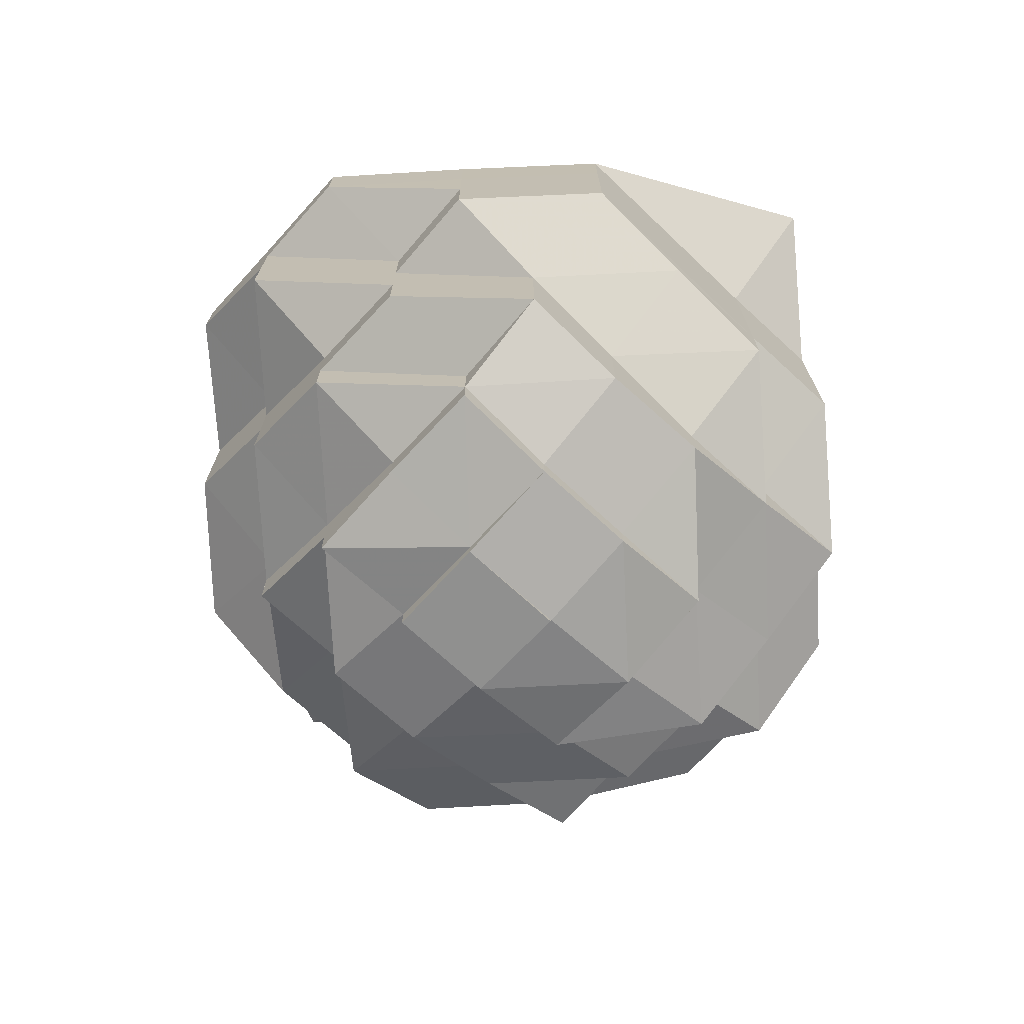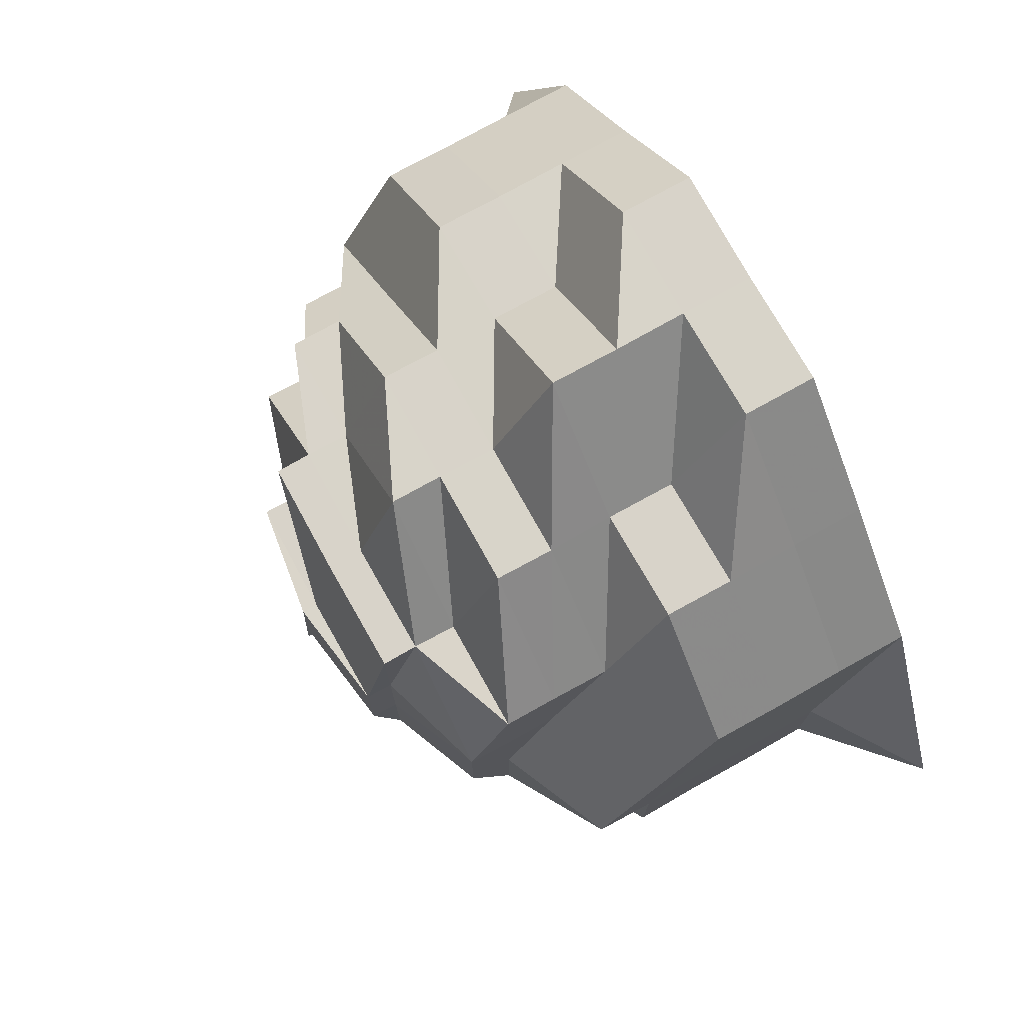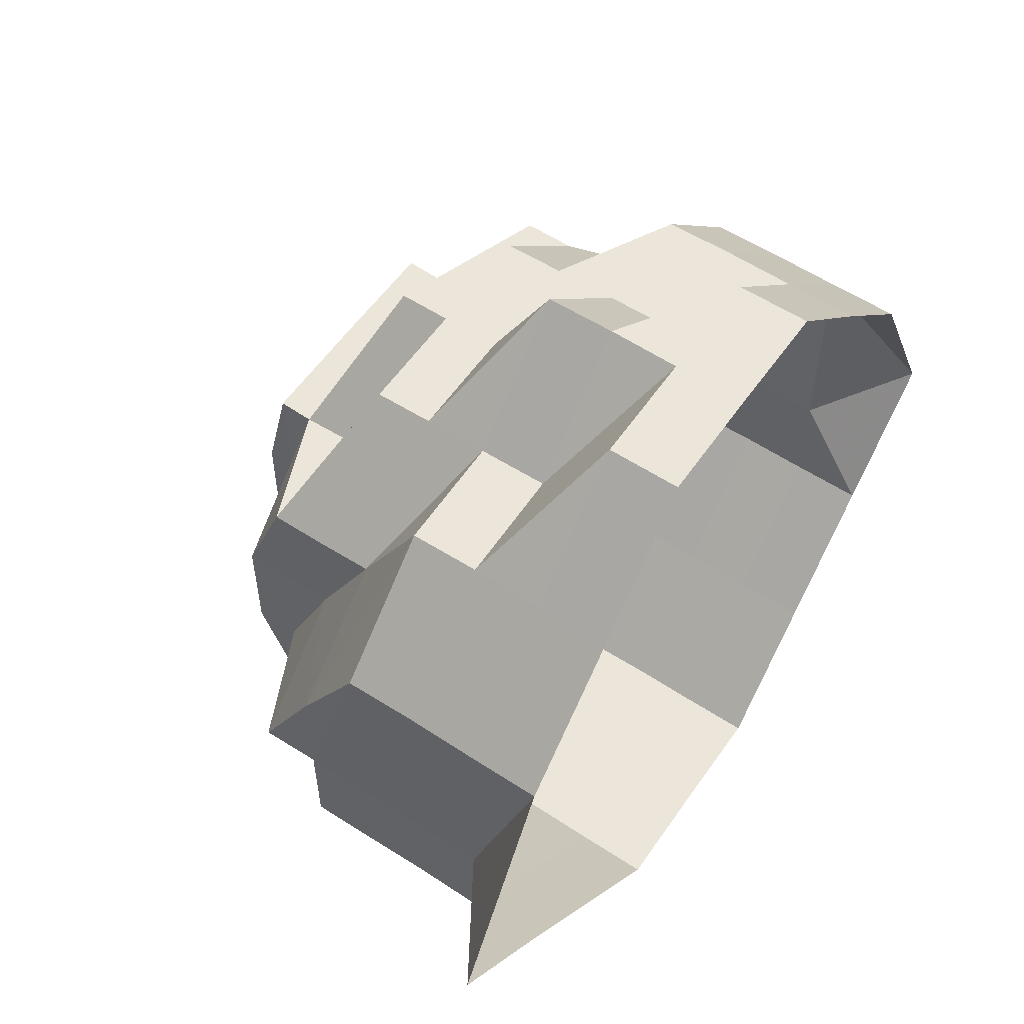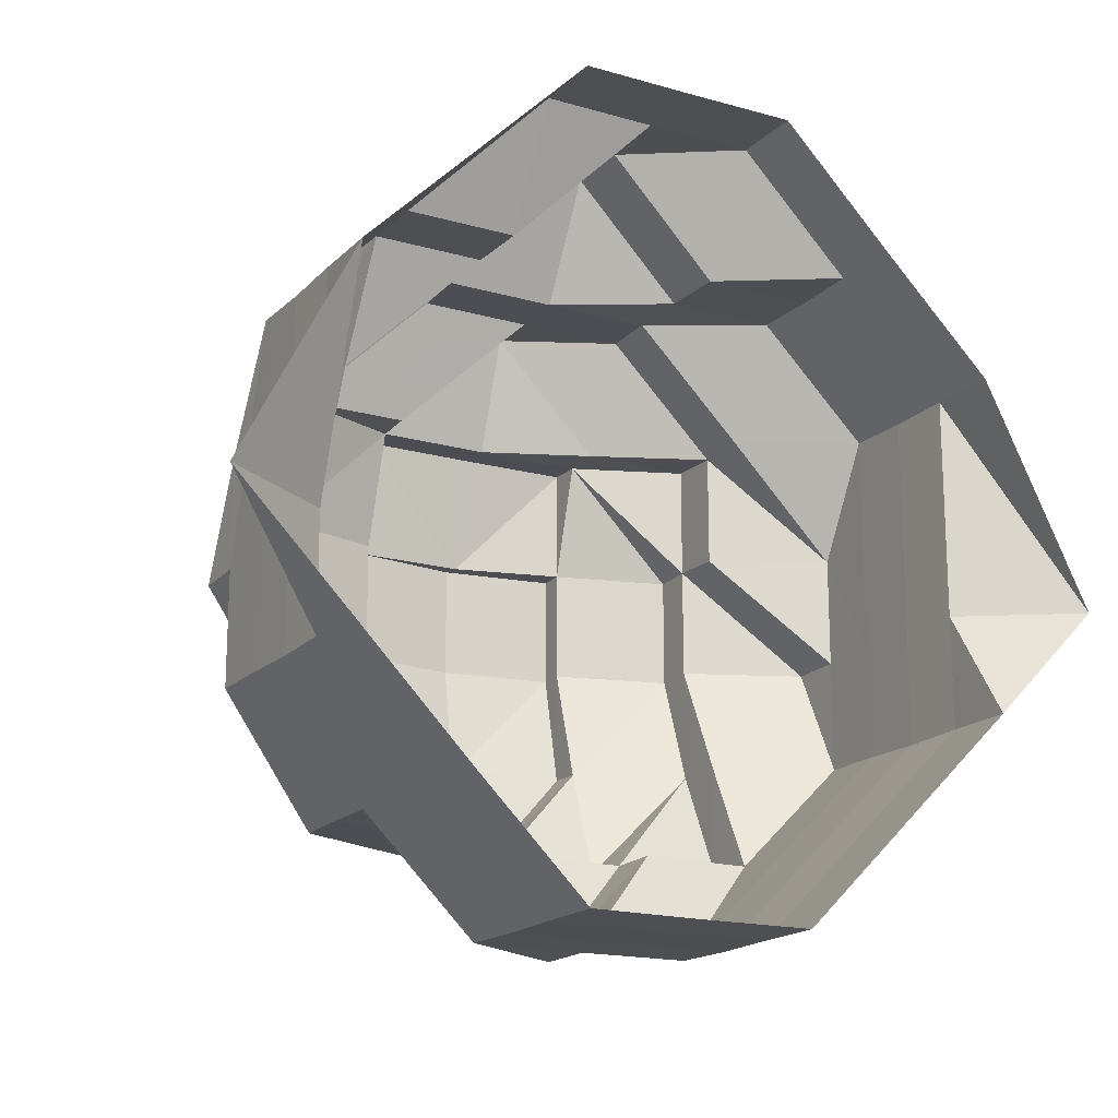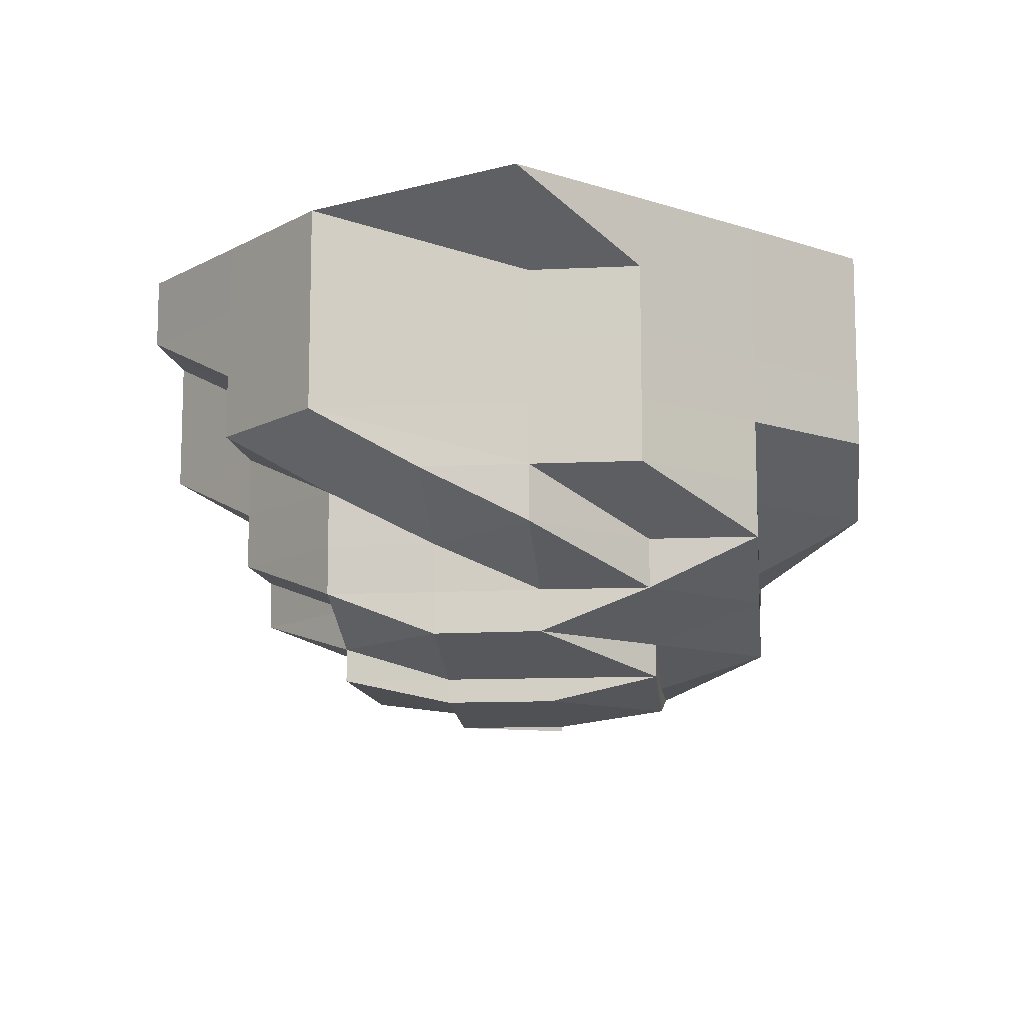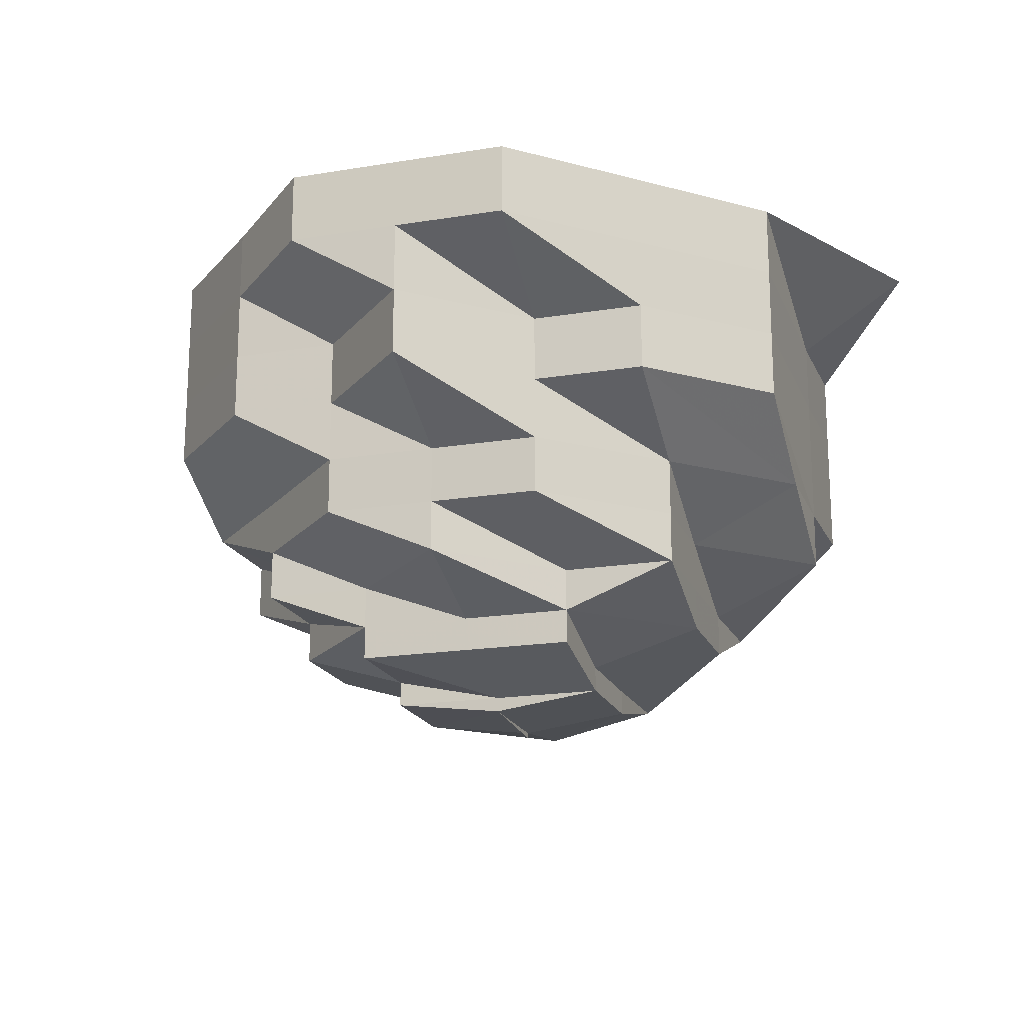
<metadata>
{"format":"obj","ext":"obj","renderer":"f3d","projection":"perspective","resolution":1024,"background":"white","views":[{"elev":-72.0,"azim":-132.1,"up":"+Z"},{"elev":75.4,"azim":-119.1,"up":"+Y"},{"elev":56.4,"azim":-55.9,"up":"+Y"},{"elev":-17.6,"azim":-29.2,"up":"+Y"},{"elev":-11.5,"azim":-83.3,"up":"+Z"},{"elev":-18.6,"azim":-162.4,"up":"+Z"}]}
</metadata>
<code>
o 7296
v 2229 1907 7.194
v 2229 1907 7.194
v 2229 1907 7.187
v 2229 1907 7.187
v 2229 1907 7.194
v 2229 1907 7.187
v 2229 1907 7.194
v 2229 1907 7.187
v 2229 1907 7.194
v 2229 1907 7.187
v 2229 1907 7.194
v 2229 1907 7.181
v 2229 1907 7.187
v 2229 1907 7.194
v 2229 1907 7.181
v 2229 1907 7.181
v 2229 1907 7.181
v 2229 1907 7.175
v 2229 1907 7.181
v 2229 1907 7.187
v 2229 1907 7.194
v 2229 1907 7.181
v 2229 1907 7.187
v 2229 1907 7.194
v 2229 1907 7.175
v 2229 1907 7.187
v 2229 1907 7.194
v 2229 1907 7.181
v 2229 1907 7.181
v 2229 1907 7.175
v 2229 1907 7.187
v 2229 1907 7.194
v 2229 1907 7.181
v 2229 1907 7.187
v 2229 1907 7.194
v 2229 1907 7.181
v 2229 1907 7.187
v 2229 1907 7.194
v 2229 1907 7.181
v 2229 1907 7.187
v 2229 1907 7.194
v 2229 1907 7.181
v 2229 1907 7.187
v 2229 1907 7.194
v 2229 1907 7.181
v 2229 1907 7.187
v 2229 1907 7.194
v 2229 1907 7.181
v 2229 1907 7.187
v 2229 1907 7.181
v 2229 1907 7.181
v 2229 1907 7.181
v 2229 1907 7.175
v 2229 1907 7.181
v 2229 1907 7.175
v 2229 1907 7.175
v 2229 1907 7.175
v 2229 1907 7.175
v 2229 1907 7.169
v 2229 1907 7.175
v 2229 1907 7.175
v 2229 1907 7.169
v 2229 1907 7.169
v 2229 1907 7.169
v 2229 1907 7.169
v 2229 1907 7.164
v 2229 1907 7.164
v 2229 1907 7.164
v 2229 1907 7.164
v 2229 1907 7.164
v 2229 1907 7.159
v 2229 1907 7.159
v 2229 1907 7.159
v 2229 1907 7.164
v 2229 1907 7.159
v 2229 1907 7.156
v 2229 1907 7.153
v 2229 1907 7.153
v 2229 1907 7.156
v 2229 1907 7.156
v 2229 1907 7.156
v 2229 1907 7.153
v 2229 1907 7.153
v 2229 1907 7.156
v 2229 1907 7.15
v 2229 1907 7.153
v 2229 1907 7.153
v 2229 1907 7.15
v 2229 1907 7.15
v 2229 1907 7.153
v 2229 1907 7.15
v 2229 1907 7.149
v 2229 1907 7.15
v 2229 1907 7.149
v 2229 1907 7.15
v 2229 1907 7.153
v 2229 1907 7.15
v 2229 1907 7.149
v 2229 1907 7.15
v 2229 1907 7.15
v 2229 1907 7.15
v 2229 1907 7.153
v 2229 1907 7.15
v 2229 1907 7.149
v 2229 1907 7.15
v 2229 1907 7.149
v 2229 1907 7.153
v 2229 1907 7.156
v 2229 1907 7.15
v 2229 1907 7.15
v 2229 1907 7.153
v 2229 1907 7.153
v 2229 1907 7.153
v 2229 1907 7.156
v 2229 1907 7.153
v 2229 1907 7.156
v 2229 1907 7.159
v 2229 1907 7.159
v 2229 1907 7.164
v 2229 1907 7.169
v 2229 1907 7.164
v 2229 1907 7.159
v 2229 1907 7.175
v 2229 1907 7.169
v 2229 1907 7.175
v 2229 1907 7.164
v 2229 1907 7.159
v 2229 1907 7.169
v 2229 1907 7.175
v 2229 1907 7.164
v 2229 1907 7.169
v 2229 1907 7.175
v 2229 1907 7.164
v 2229 1907 7.169
v 2229 1907 7.175
v 2229 1907 7.175
v 2229 1907 7.169
v 2229 1907 7.164
v 2229 1907 7.159
v 2229 1907 7.175
v 2229 1907 7.169
v 2229 1907 7.164
v 2229 1907 7.159
v 2229 1907 7.175
v 2229 1907 7.169
v 2229 1907 7.169
v 2229 1907 7.169
v 2229 1907 7.164
v 2229 1907 7.169
v 2229 1907 7.164
v 2229 1907 7.169
v 2229 1907 7.164
v 2229 1907 7.164
v 2229 1907 7.159
v 2229 1907 7.159
v 2229 1907 7.156
v 2229 1907 7.159
v 2229 1907 7.164
v 2229 1907 7.159
v 2229 1907 7.169
v 2229 1907 7.159
v 2229 1907 7.159
v 2229 1907 7.156
v 2229 1907 7.153
v 2229 1907 7.153
v 2229 1907 7.156
v 2229 1907 7.156
v 2229 1907 7.156
v 2229 1907 7.15
v 2229 1907 7.15
v 2229 1907 7.153
v 2229 1907 7.159
v 2229 1907 7.164
v 2229 1907 7.164
v 2229 1907 7.159
v 2229 1907 7.156
v 2229 1907 7.153
v 2229 1907 7.156
v 2229 1907 7.149
v 2229 1907 7.149
v 2229 1907 7.148
v 2229 1907 7.149
v 2229 1907 7.149
f 1 2 3
f 3 2 4
f 2 5 4
f 6 1 3
f 7 1 6
f 4 5 8
f 5 9 8
f 10 7 6
f 11 7 10
f 6 3 12
f 13 11 10
f 14 11 13
f 10 6 15
f 15 6 12
f 13 10 16
f 16 10 15
f 17 16 18
f 19 13 16
f 20 14 13
f 20 13 19
f 21 14 20
f 22 20 19
f 23 21 20
f 23 20 22
f 24 21 23
f 22 19 25
f 26 24 23
f 27 24 26
f 28 23 22
f 26 23 28
f 25 29 30
f 31 27 26
f 32 27 31
f 33 26 28
f 31 26 33
f 34 32 31
f 35 32 34
f 36 31 33
f 34 31 36
f 37 35 34
f 38 35 37
f 39 34 36
f 37 34 39
f 40 38 37
f 41 38 40
f 42 37 39
f 40 37 42
f 43 41 40
f 44 41 43
f 45 40 42
f 43 40 45
f 46 44 43
f 47 44 46
f 48 43 45
f 46 43 48
f 49 47 46
f 9 47 49
f 8 9 49
f 49 46 50
f 50 46 48
f 8 49 51
f 51 49 50
f 52 8 51
f 4 8 52
f 51 50 53
f 54 4 52
f 3 4 54
f 12 3 54
f 52 51 55
f 55 51 53
f 54 52 56
f 56 52 55
f 12 54 57
f 57 54 56
f 58 12 57
f 15 12 58
f 57 56 59
f 60 15 58
f 16 15 60
f 61 16 60
f 58 57 62
f 62 57 59
f 60 58 63
f 63 58 62
f 61 60 64
f 64 60 63
f 65 61 64
f 25 61 65
f 62 59 66
f 63 62 67
f 67 62 66
f 64 63 68
f 68 63 67
f 65 64 69
f 69 64 68
f 66 59 70
f 67 66 71
f 68 67 72
f 72 67 71
f 69 68 73
f 73 68 72
f 71 74 75
f 71 75 76
f 77 76 78
f 72 71 79
f 79 71 80
f 79 80 77
f 81 79 82
f 83 79 77
f 84 72 79
f 73 72 84
f 83 77 85
f 77 86 85
f 86 87 88
f 89 90 85
f 91 89 92
f 85 93 94
f 95 96 93
f 97 85 98
f 99 100 98
f 101 102 97
f 98 103 104
f 104 105 106
f 102 107 105
f 102 108 107
f 103 109 92
f 109 110 92
f 103 111 109
f 112 102 110
f 113 111 103
f 112 114 102
f 114 84 102
f 115 112 110
f 109 115 110
f 116 114 112
f 115 116 112
f 114 117 84
f 117 73 84
f 117 69 73
f 118 117 114
f 116 118 114
f 119 69 117
f 118 119 117
f 119 65 69
f 120 65 119
f 120 25 65
f 121 119 118
f 121 120 119
f 122 118 116
f 122 121 118
f 123 25 120
f 123 22 25
f 28 22 123
f 124 123 120
f 124 120 121
f 125 28 123
f 125 123 124
f 33 28 125
f 126 121 122
f 126 124 121
f 127 126 122
f 127 122 116
f 128 124 126
f 128 125 124
f 129 33 125
f 129 125 128
f 36 33 129
f 130 128 126
f 130 126 127
f 131 129 128
f 131 128 130
f 132 36 129
f 132 129 131
f 39 36 132
f 133 131 130
f 133 130 127
f 134 132 131
f 134 131 133
f 135 39 132
f 135 132 134
f 42 39 135
f 136 42 135
f 45 42 136
f 137 135 134
f 136 135 137
f 138 134 133
f 137 134 138
f 138 133 139
f 139 133 127
f 140 45 136
f 48 45 140
f 141 136 137
f 140 136 141
f 142 137 138
f 141 137 142
f 143 138 139
f 142 138 143
f 144 48 140
f 50 48 144
f 53 50 144
f 144 140 145
f 145 140 141
f 53 144 146
f 146 144 145
f 147 53 146
f 55 53 147
f 147 146 148
f 149 145 150
f 151 55 147
f 56 55 151
f 59 56 151
f 59 151 70
f 151 147 152
f 70 151 152
f 152 147 148
f 153 70 154
f 70 152 155
f 154 155 156
f 157 70 155
f 148 158 159
f 148 160 158
f 152 148 161
f 155 152 161
f 161 148 162
f 155 161 163
f 80 155 163
f 80 163 164
f 165 166 164
f 163 161 167
f 163 167 164
f 161 162 167
f 164 167 113
f 167 162 168
f 167 168 113
f 169 113 170
f 171 113 169
f 113 168 111
f 162 172 168
f 162 173 172
f 172 143 168
f 172 142 143
f 173 142 172
f 173 141 142
f 145 141 173
f 174 145 173
f 150 173 175
f 168 143 176
f 168 176 111
f 143 139 176
f 111 176 177
f 111 177 109
f 177 115 109
f 176 178 177
f 177 178 115
f 176 139 178
f 178 116 115
f 139 127 178
f 178 127 116
f 179 180 181
f 182 183 181

</code>
